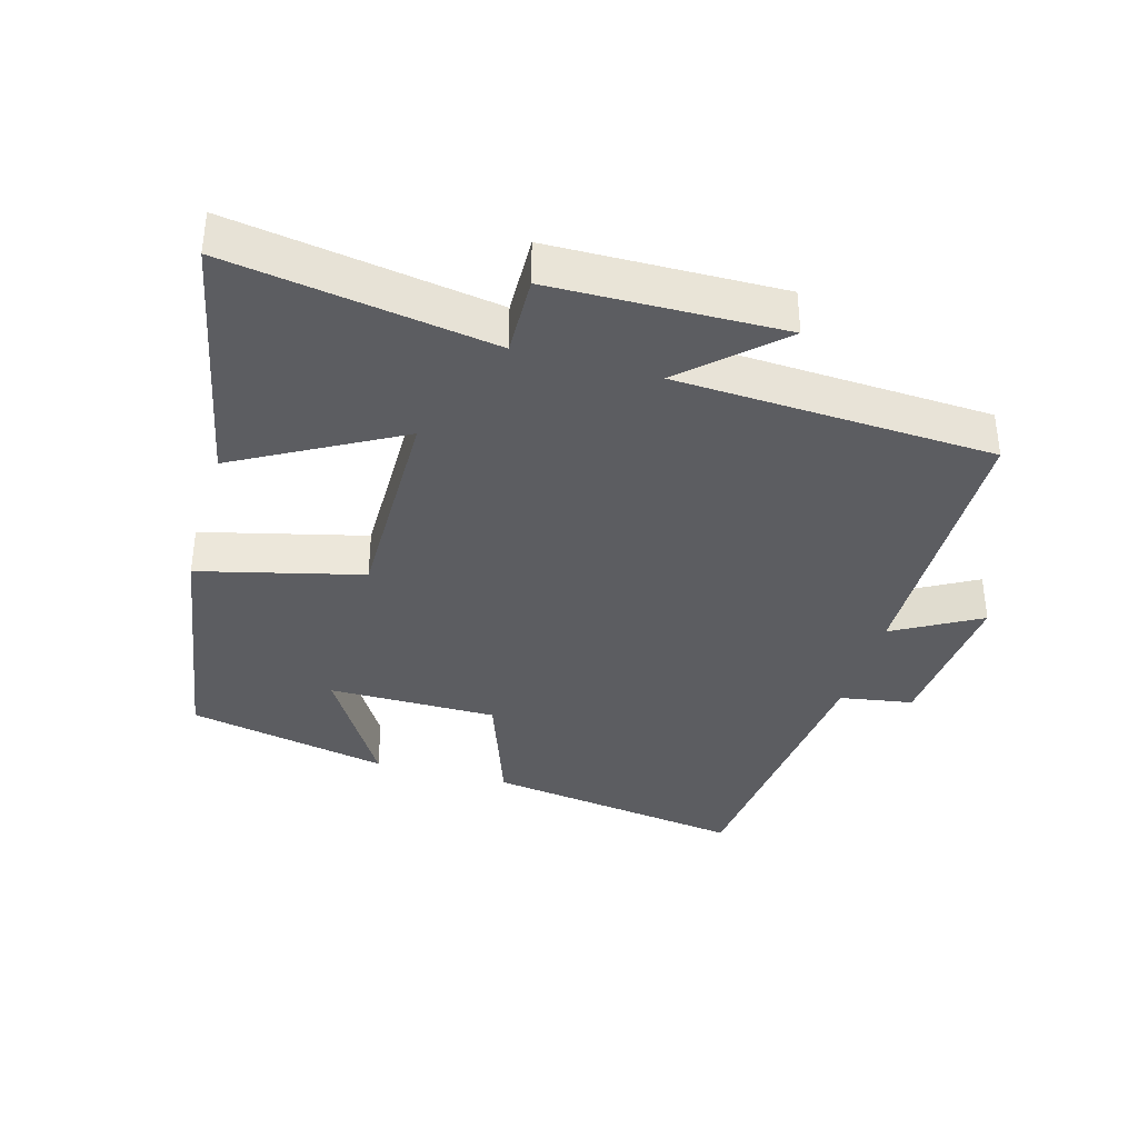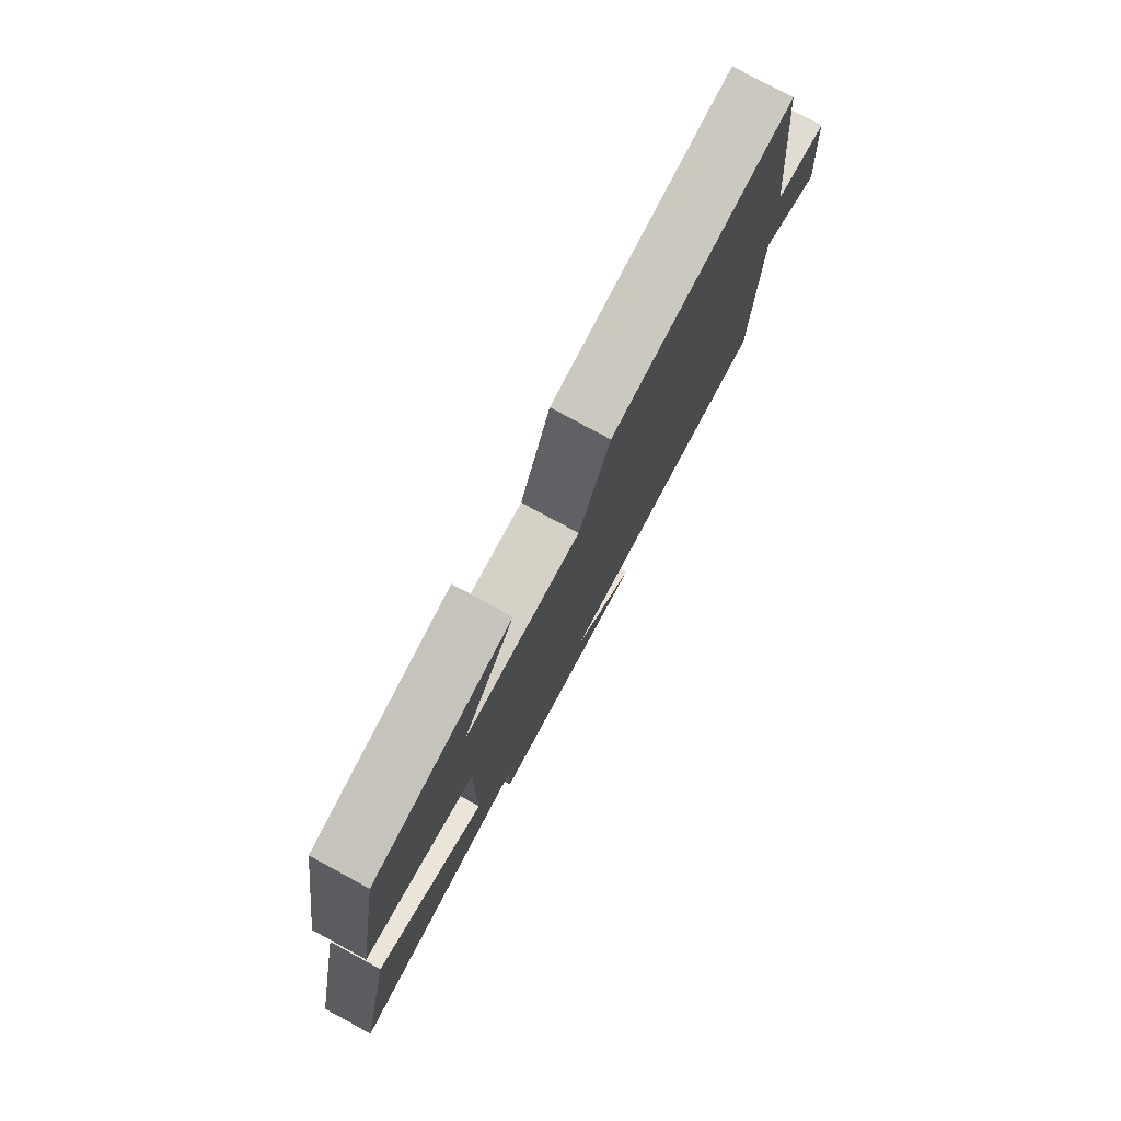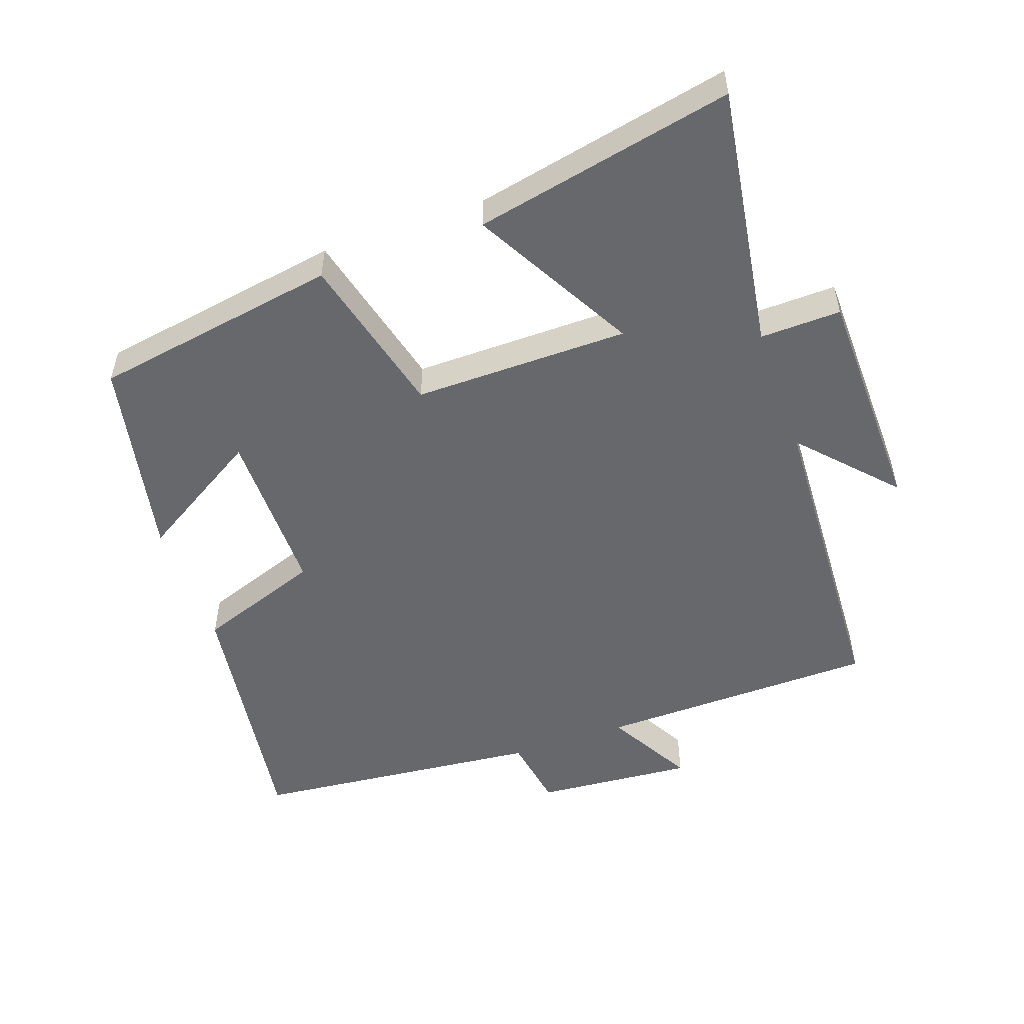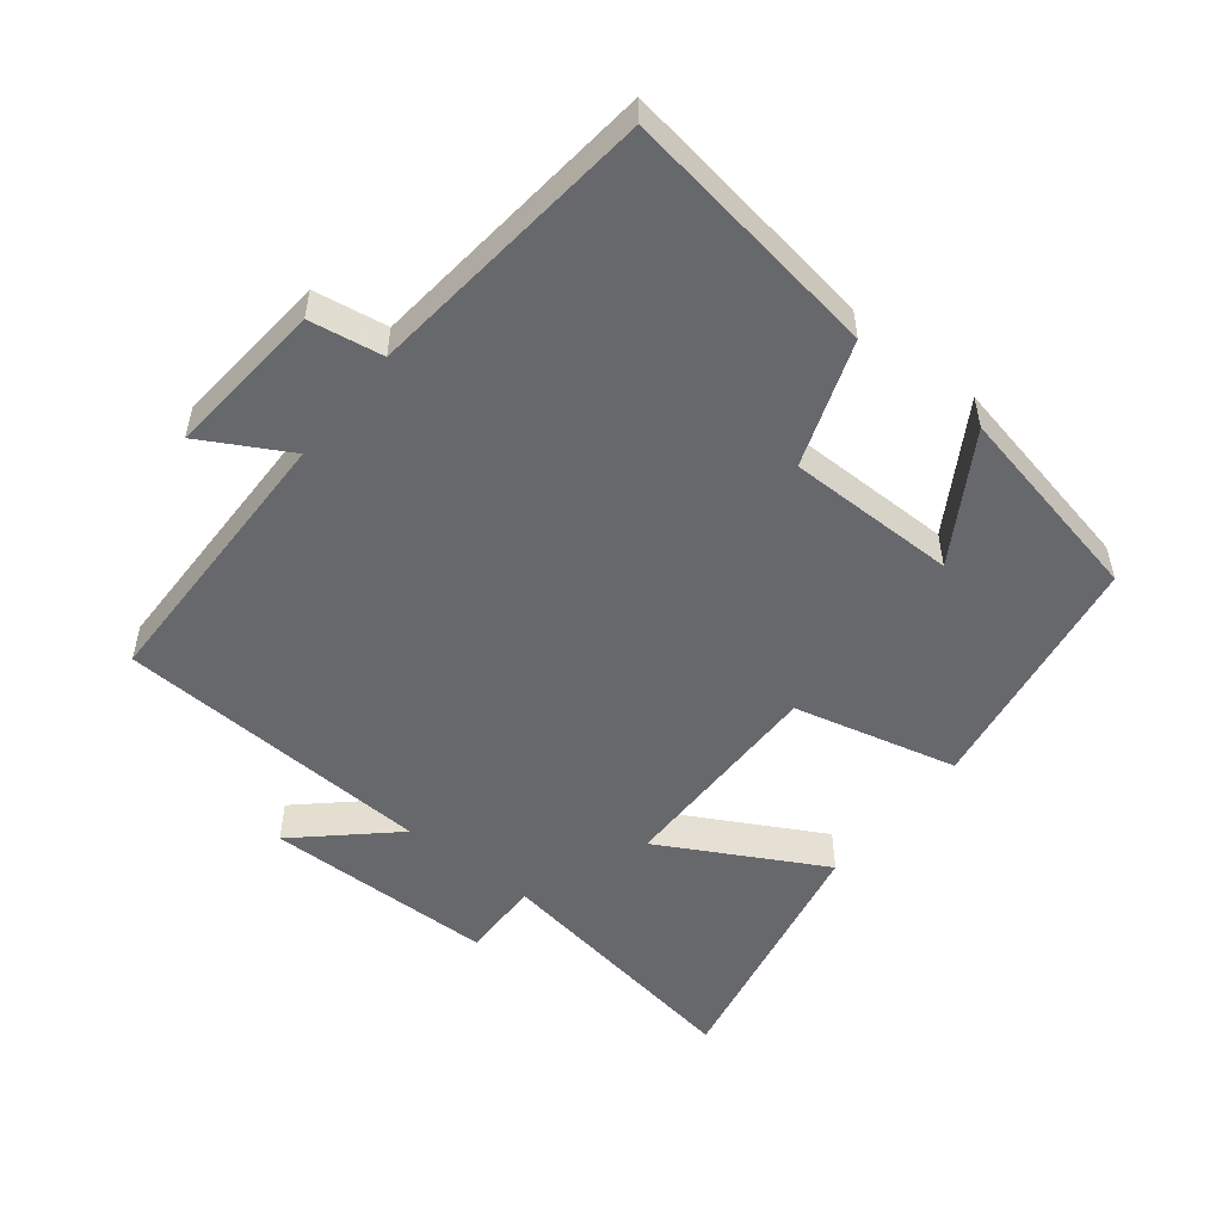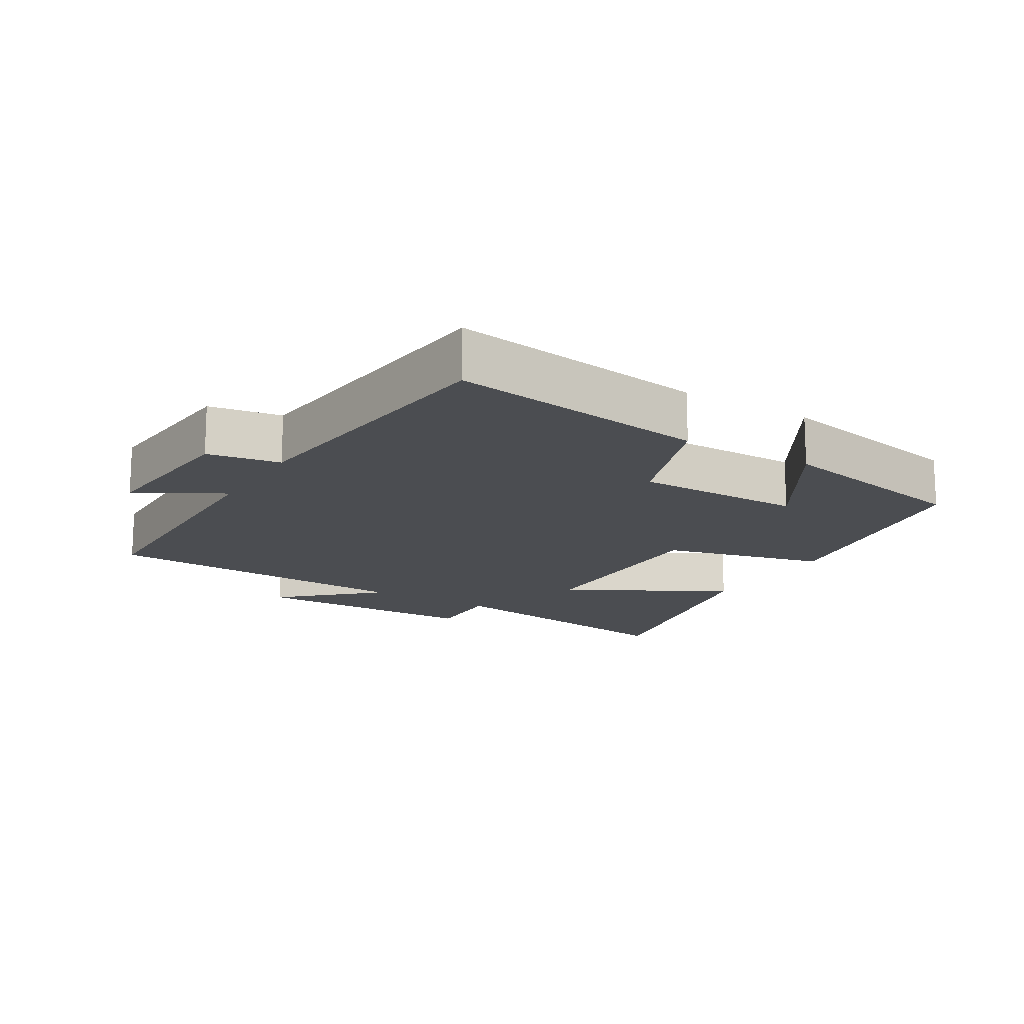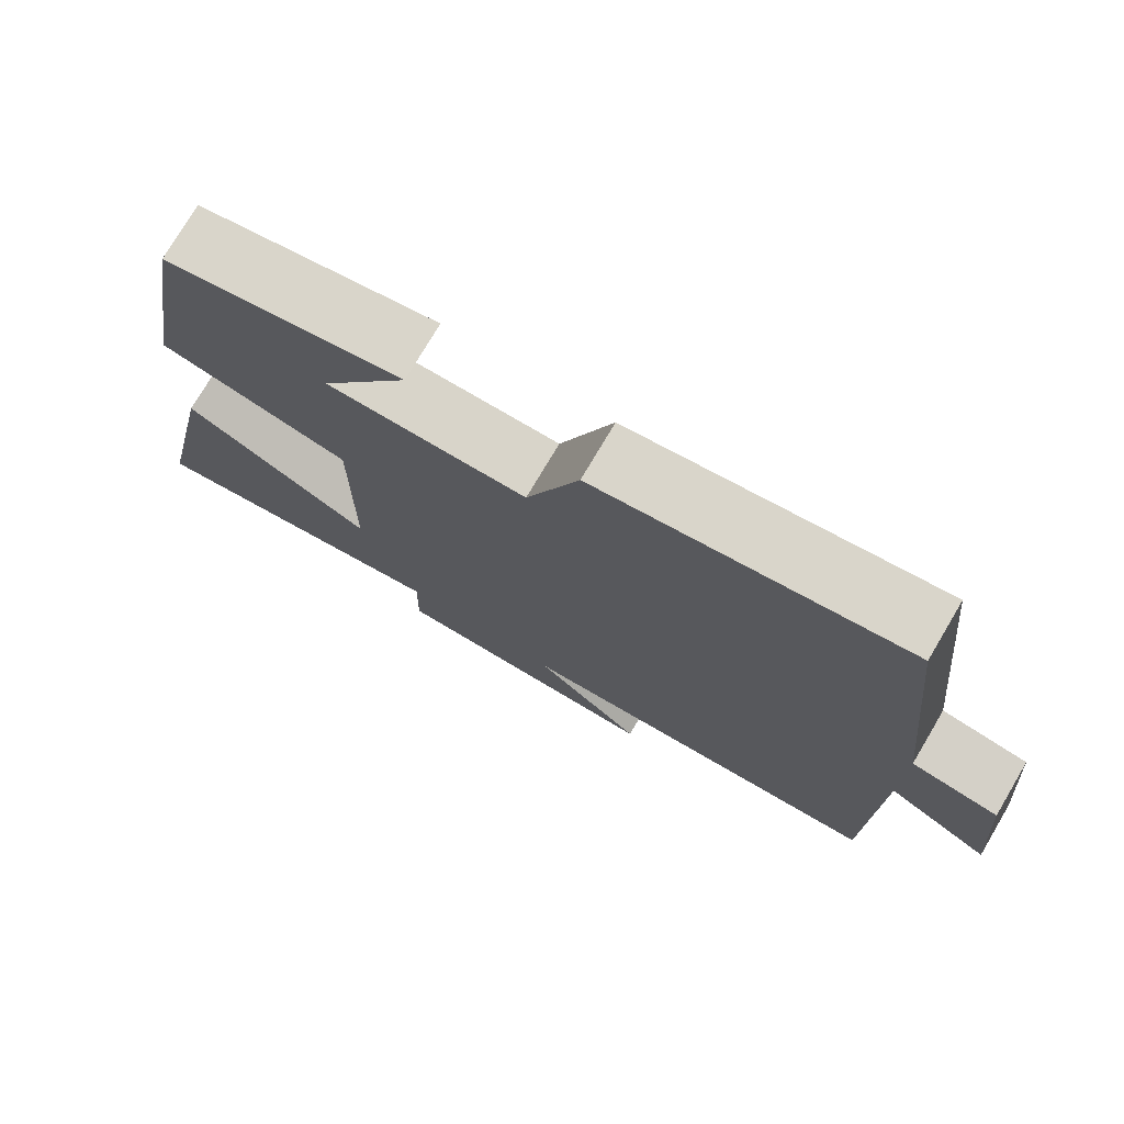
<metadata>
{"format":"obj","ext":"obj","renderer":"f3d","projection":"perspective","resolution":1024,"background":"white","views":[{"elev":-36.9,"azim":164.2,"up":"+Y"},{"elev":79.0,"azim":118.4,"up":"+Z"},{"elev":-52.3,"azim":109.6,"up":"+Y"},{"elev":-52.3,"azim":-38.5,"up":"+Y"},{"elev":-15.8,"azim":-31.1,"up":"+Y"},{"elev":75.7,"azim":-149.4,"up":"+Z"}]}
</metadata>
<code>
v -0.493 0.07 -0.476
v -0.5 0.07 -0.059
v -0.629 0.07 -0.131
v -0.609 0.07 0.105
v -0.5 0.07 0.123
v -0.455 0.07 0.557
v -0.067 0.07 0.5
v -0.001 0.07 0.314
v 0.251 0.07 0.314
v 0.139 0.07 0.5
v 0.44 0.07 0.438
v 0.5 0.07 0.071
v 0.257 0.07 0.011
v 0.259 0.07 -0.309
v 0.5 0.07 -0.177
v 0.579 0.07 -0.562
v 0.185 0.07 -0.5
v 0.188 0.07 -0.62
v -0.156 0.07 -0.626
v -0.019 0.07 -0.5
v -0.493 0 -0.476
v -0.5 0 -0.059
v -0.629 0 -0.131
v -0.609 0 0.105
v -0.5 0 0.123
v -0.455 0 0.557
v -0.067 0 0.5
v -0.001 0 0.314
v 0.251 0 0.314
v 0.139 0 0.5
v 0.44 0 0.438
v 0.5 0 0.071
v 0.257 0 0.011
v 0.259 0 -0.309
v 0.5 0 -0.177
v 0.579 0 -0.562
v 0.185 0 -0.5
v 0.188 0 -0.62
v -0.156 0 -0.626
v -0.019 0 -0.5
f 17 18 19 20
f 17 20 1 2
f 14 15 16 17
f 13 14 17 2
f 12 13 2
f 9 10 11 12
f 8 9 12 2
f 7 8 2
f 6 7 2
f 5 6 2
f 2 3 4 5
f 40 39 38 37
f 22 21 40 37
f 37 36 35 34
f 22 37 34 33
f 22 33 32
f 32 31 30 29
f 22 32 29 28
f 22 28 27
f 22 27 26
f 22 26 25
f 25 24 23 22
f 1 21 22 2
f 2 22 23 3
f 3 23 24 4
f 4 24 25 5
f 5 25 26 6
f 6 26 27 7
f 7 27 28 8
f 8 28 29 9
f 9 29 30 10
f 10 30 31 11
f 11 31 32 12
f 12 32 33 13
f 13 33 34 14
f 14 34 35 15
f 15 35 36 16
f 16 36 37 17
f 17 37 38 18
f 18 38 39 19
f 19 39 40 20
f 20 40 21 1

</code>
